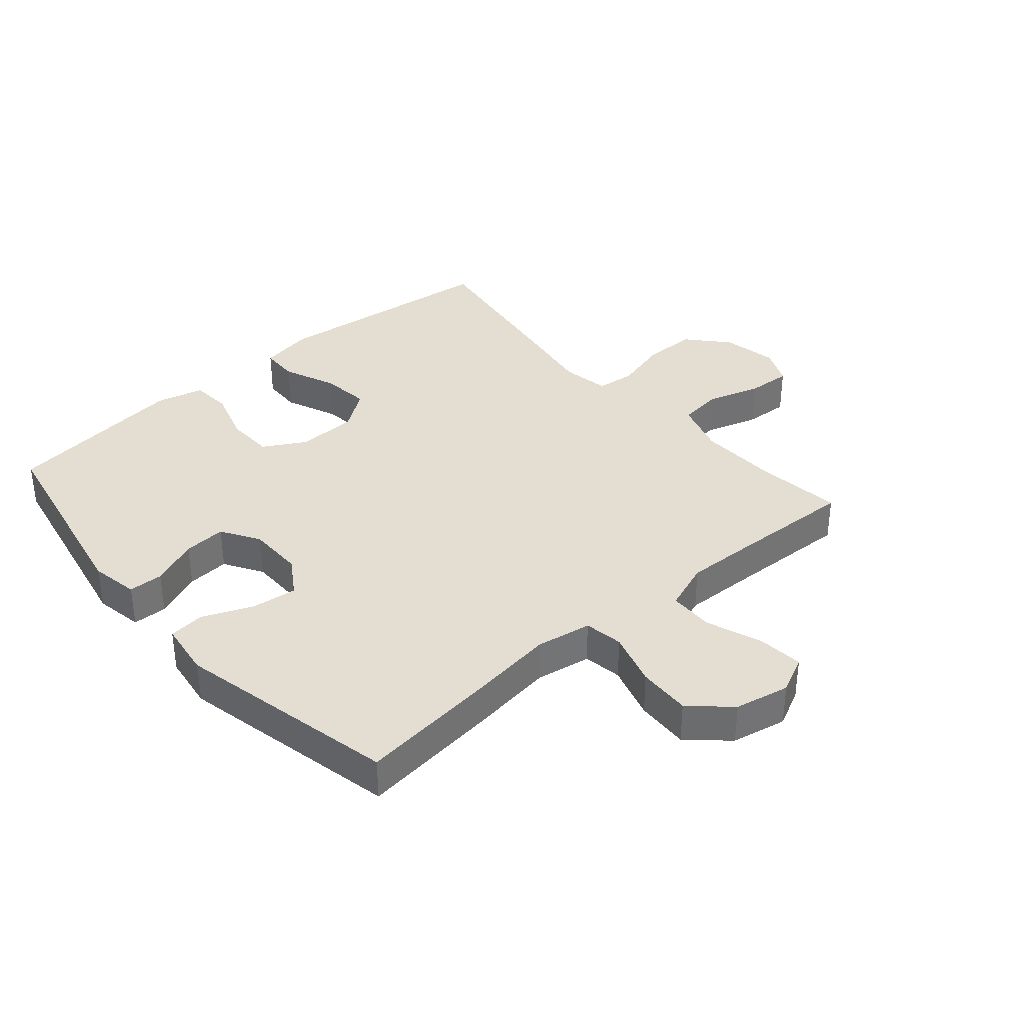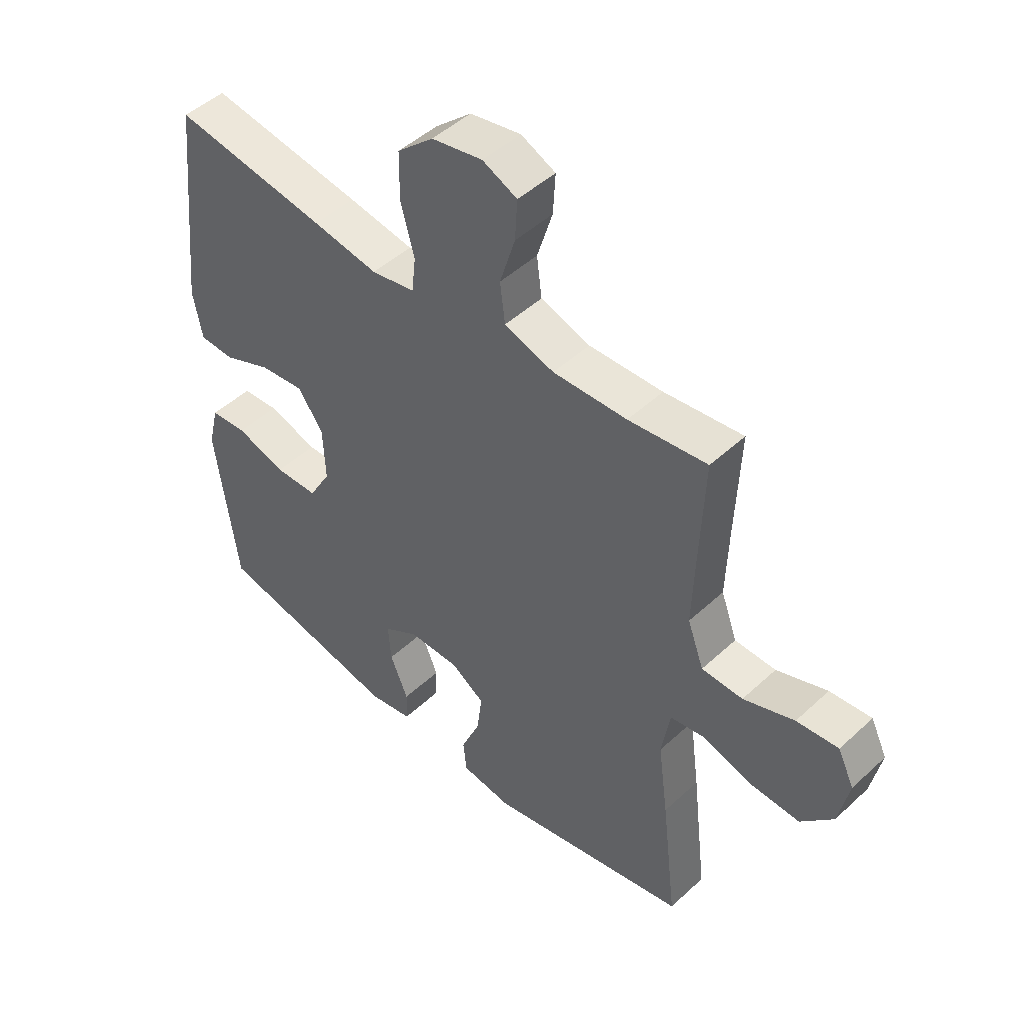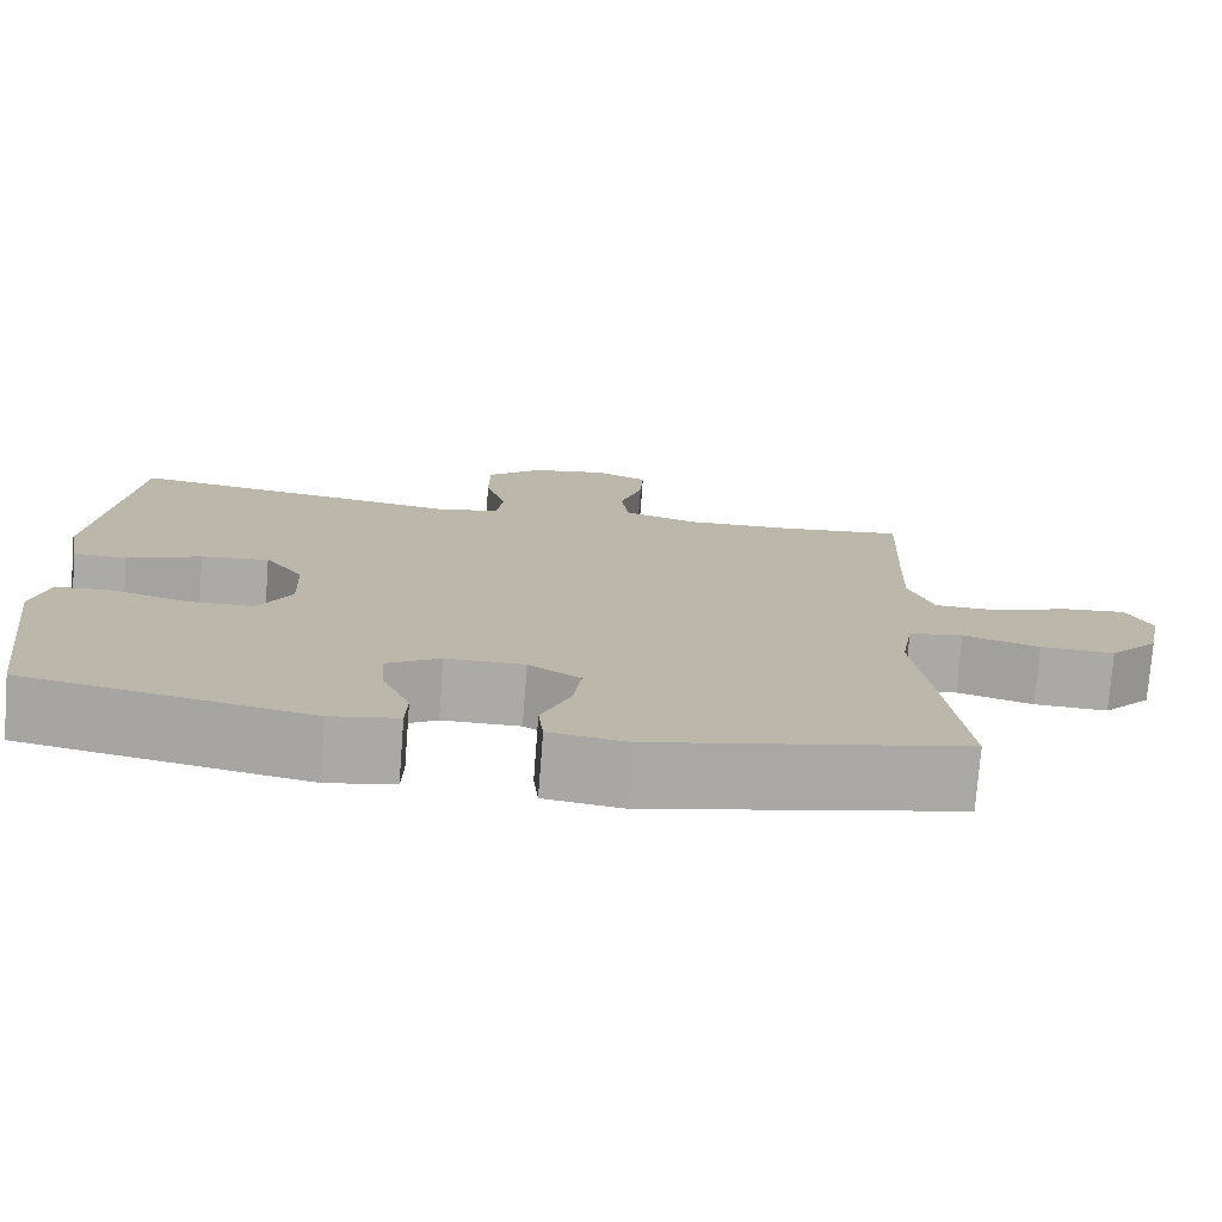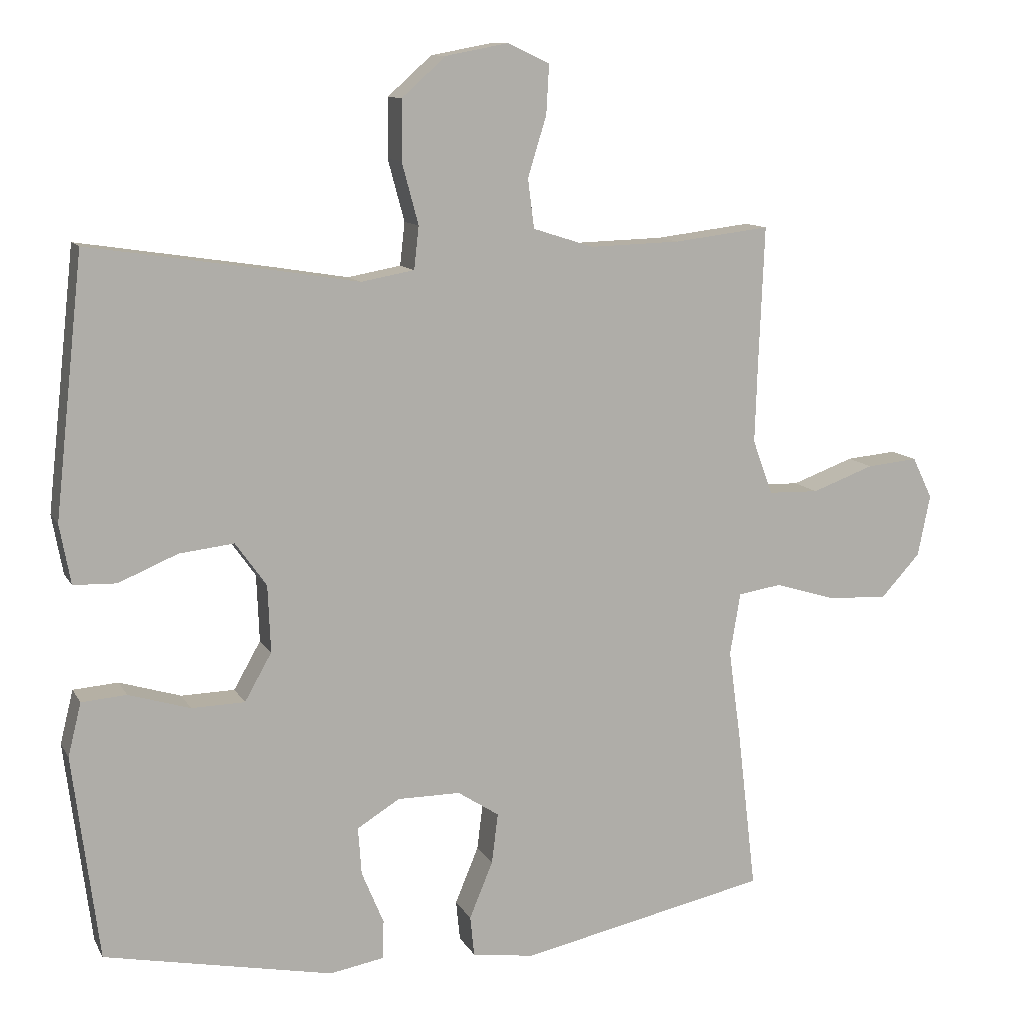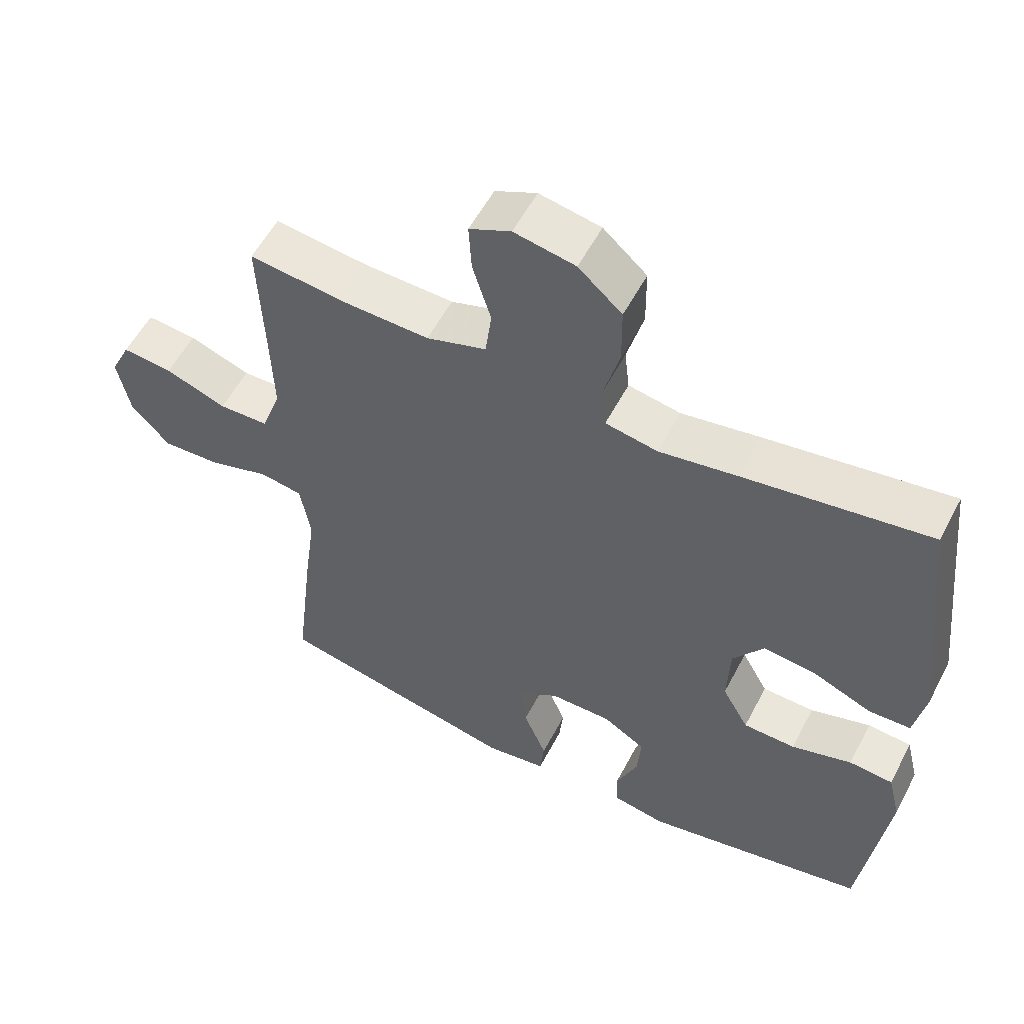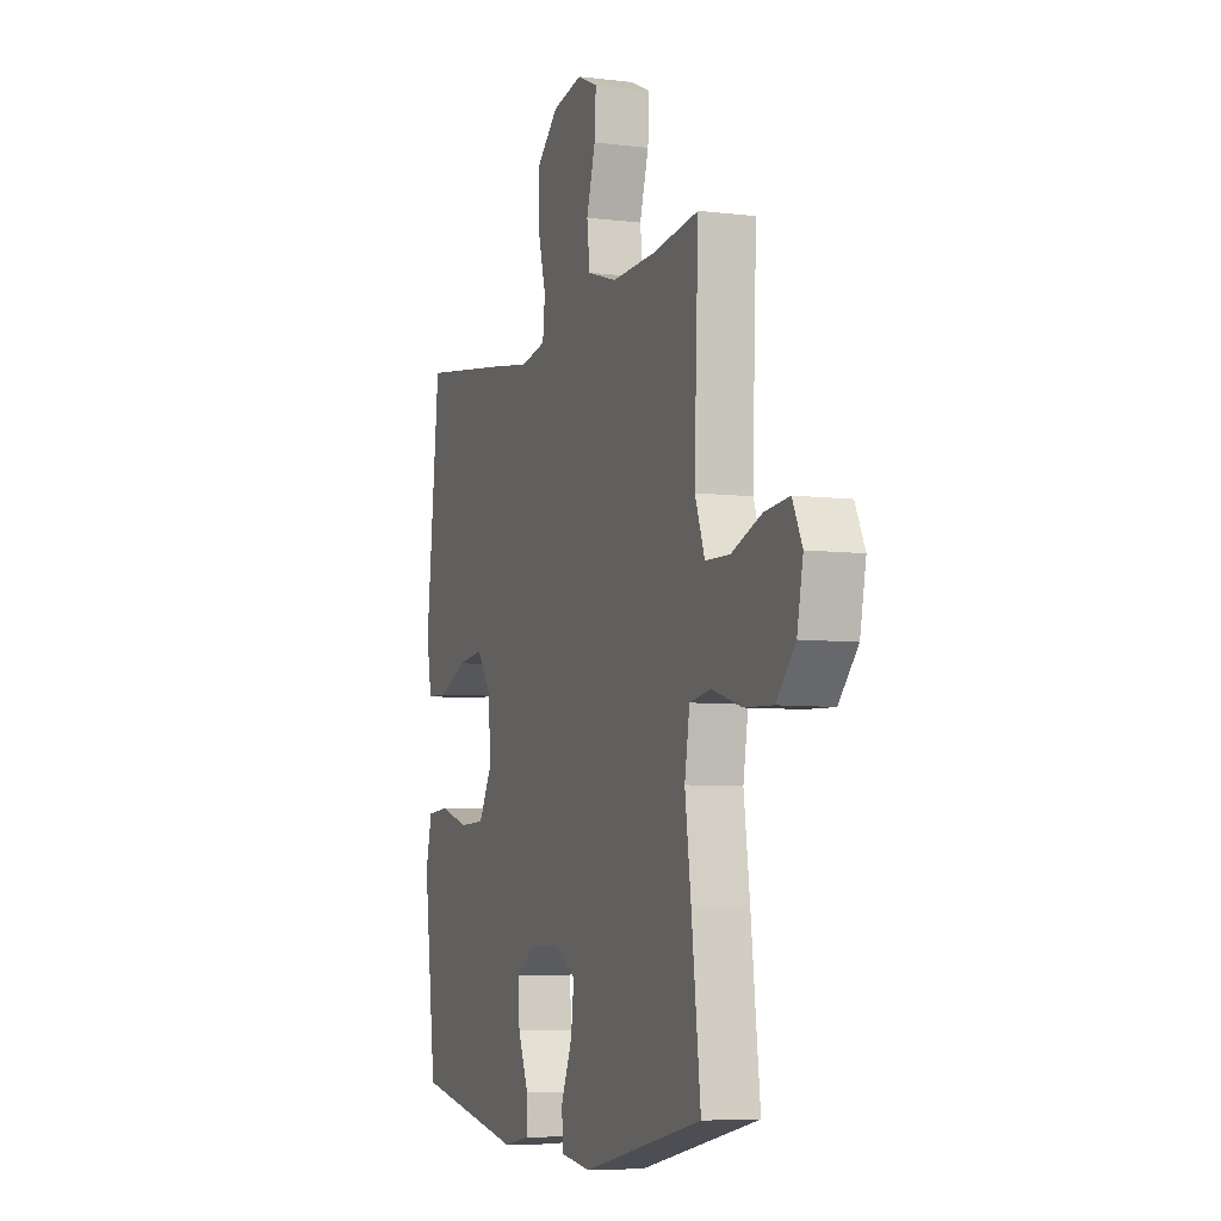
<metadata>
{"format":"obj","ext":"obj","renderer":"f3d","projection":"perspective","resolution":1024,"background":"white","views":[{"elev":36.3,"azim":-130.9,"up":"+Y"},{"elev":47.8,"azim":-136.0,"up":"+Z"},{"elev":-75.9,"azim":175.6,"up":"+Z"},{"elev":11.0,"azim":161.3,"up":"+Z"},{"elev":55.9,"azim":27.4,"up":"+Z"},{"elev":-6.5,"azim":-110.1,"up":"+Z"}]}
</metadata>
<code>
v -0.5 0.07 0.5
v -0.361 0.07 0.483
v -0.23 0.07 0.479
v -0.142 0.07 0.507
v -0.133 0.07 0.578
v -0.16 0.07 0.666
v -0.164 0.07 0.737
v -0.103 0.07 0.765
v -0.013 0.07 0.748
v 0.051 0.07 0.691
v 0.052 0.07 0.605
v 0.028 0.07 0.516
v 0.035 0.07 0.454
v 0.112 0.07 0.44
v 0.228 0.07 0.459
v 0.5 0.07 0.5
v 0.541 0.07 0.125
v 0.525 0.07 0.039
v 0.463 0.07 0.037
v 0.377 0.07 0.073
v 0.298 0.07 0.082
v 0.253 0.07 0.019
v 0.249 0.07 -0.078
v 0.288 0.07 -0.147
v 0.365 0.07 -0.149
v 0.454 0.07 -0.122
v 0.519 0.07 -0.127
v 0.538 0.07 -0.204
v 0.523 0.07 -0.322
v 0.5 0.07 -0.5
v 0.169 0.07 -0.566
v 0.091 0.07 -0.552
v 0.089 0.07 -0.496
v 0.121 0.07 -0.419
v 0.126 0.07 -0.35
v 0.064 0.07 -0.312
v -0.027 0.07 -0.312
v -0.087 0.07 -0.351
v -0.078 0.07 -0.424
v -0.044 0.07 -0.506
v -0.05 0.07 -0.564
v -0.14 0.07 -0.577
v -0.5 0.07 -0.5
v -0.473 0.07 -0.27
v -0.455 0.07 -0.137
v -0.47 0.07 -0.047
v -0.533 0.07 -0.037
v -0.622 0.07 -0.064
v -0.708 0.07 -0.068
v -0.765 0.07 -0.006
v -0.783 0.07 0.083
v -0.754 0.07 0.143
v -0.68 0.07 0.136
v -0.59 0.07 0.103
v -0.517 0.07 0.105
v -0.488 0.07 0.184
v -0.492 0.07 0.305
v -0.5 0 0.5
v -0.361 0 0.483
v -0.23 0 0.479
v -0.142 0 0.507
v -0.133 0 0.578
v -0.16 0 0.666
v -0.164 0 0.737
v -0.103 0 0.765
v -0.013 0 0.748
v 0.051 0 0.691
v 0.052 0 0.605
v 0.028 0 0.516
v 0.035 0 0.454
v 0.112 0 0.44
v 0.228 0 0.459
v 0.5 0 0.5
v 0.541 0 0.125
v 0.525 0 0.039
v 0.463 0 0.037
v 0.377 0 0.073
v 0.298 0 0.082
v 0.253 0 0.019
v 0.249 0 -0.078
v 0.288 0 -0.147
v 0.365 0 -0.149
v 0.454 0 -0.122
v 0.519 0 -0.127
v 0.538 0 -0.204
v 0.523 0 -0.322
v 0.5 0 -0.5
v 0.169 0 -0.566
v 0.091 0 -0.552
v 0.089 0 -0.496
v 0.121 0 -0.419
v 0.126 0 -0.35
v 0.064 0 -0.312
v -0.027 0 -0.312
v -0.087 0 -0.351
v -0.078 0 -0.424
v -0.044 0 -0.506
v -0.05 0 -0.564
v -0.14 0 -0.577
v -0.5 0 -0.5
v -0.473 0 -0.27
v -0.455 0 -0.137
v -0.47 0 -0.047
v -0.533 0 -0.037
v -0.622 0 -0.064
v -0.708 0 -0.068
v -0.765 0 -0.006
v -0.783 0 0.083
v -0.754 0 0.143
v -0.68 0 0.136
v -0.59 0 0.103
v -0.517 0 0.105
v -0.488 0 0.184
v -0.492 0 0.305
f 51 52 53 54
f 51 54 55
f 50 51 55
f 47 48 49 50
f 47 50 55
f 46 47 55 56
f 42 43 44 45
f 39 40 41 42
f 38 39 42 45
f 37 38 45 46
f 31 32 33 34
f 31 34 35
f 30 31 35
f 29 30 35 36
f 25 26 27 28
f 24 25 28 29
f 17 18 19 20
f 17 20 21
f 14 15 16 17
f 13 14 17 21
f 9 10 11 12
f 9 12 13
f 8 9 13
f 5 6 7 8
f 4 5 8 13
f 3 4 13 21
f 57 1 2
f 36 37 46 56
f 24 29 36 56
f 23 24 56 57
f 22 23 57 2
f 2 3 21 22
f 111 110 109 108
f 112 111 108
f 112 108 107
f 107 106 105 104
f 112 107 104
f 113 112 104 103
f 102 101 100 99
f 99 98 97 96
f 102 99 96 95
f 103 102 95 94
f 91 90 89 88
f 92 91 88
f 92 88 87
f 93 92 87 86
f 85 84 83 82
f 86 85 82 81
f 77 76 75 74
f 78 77 74
f 74 73 72 71
f 78 74 71 70
f 69 68 67 66
f 70 69 66
f 70 66 65
f 65 64 63 62
f 70 65 62 61
f 78 70 61 60
f 59 58 114
f 113 103 94 93
f 113 93 86 81
f 114 113 81 80
f 59 114 80 79
f 79 78 60 59
f 1 58 59 2
f 2 59 60 3
f 3 60 61 4
f 4 61 62 5
f 5 62 63 6
f 6 63 64 7
f 7 64 65 8
f 8 65 66 9
f 9 66 67 10
f 10 67 68 11
f 11 68 69 12
f 12 69 70 13
f 13 70 71 14
f 14 71 72 15
f 15 72 73 16
f 16 73 74 17
f 17 74 75 18
f 18 75 76 19
f 19 76 77 20
f 20 77 78 21
f 21 78 79 22
f 22 79 80 23
f 23 80 81 24
f 24 81 82 25
f 25 82 83 26
f 26 83 84 27
f 27 84 85 28
f 28 85 86 29
f 29 86 87 30
f 30 87 88 31
f 31 88 89 32
f 32 89 90 33
f 33 90 91 34
f 34 91 92 35
f 35 92 93 36
f 36 93 94 37
f 37 94 95 38
f 38 95 96 39
f 39 96 97 40
f 40 97 98 41
f 41 98 99 42
f 42 99 100 43
f 43 100 101 44
f 44 101 102 45
f 45 102 103 46
f 46 103 104 47
f 47 104 105 48
f 48 105 106 49
f 49 106 107 50
f 50 107 108 51
f 51 108 109 52
f 52 109 110 53
f 53 110 111 54
f 54 111 112 55
f 55 112 113 56
f 56 113 114 57
f 57 114 58 1

</code>
